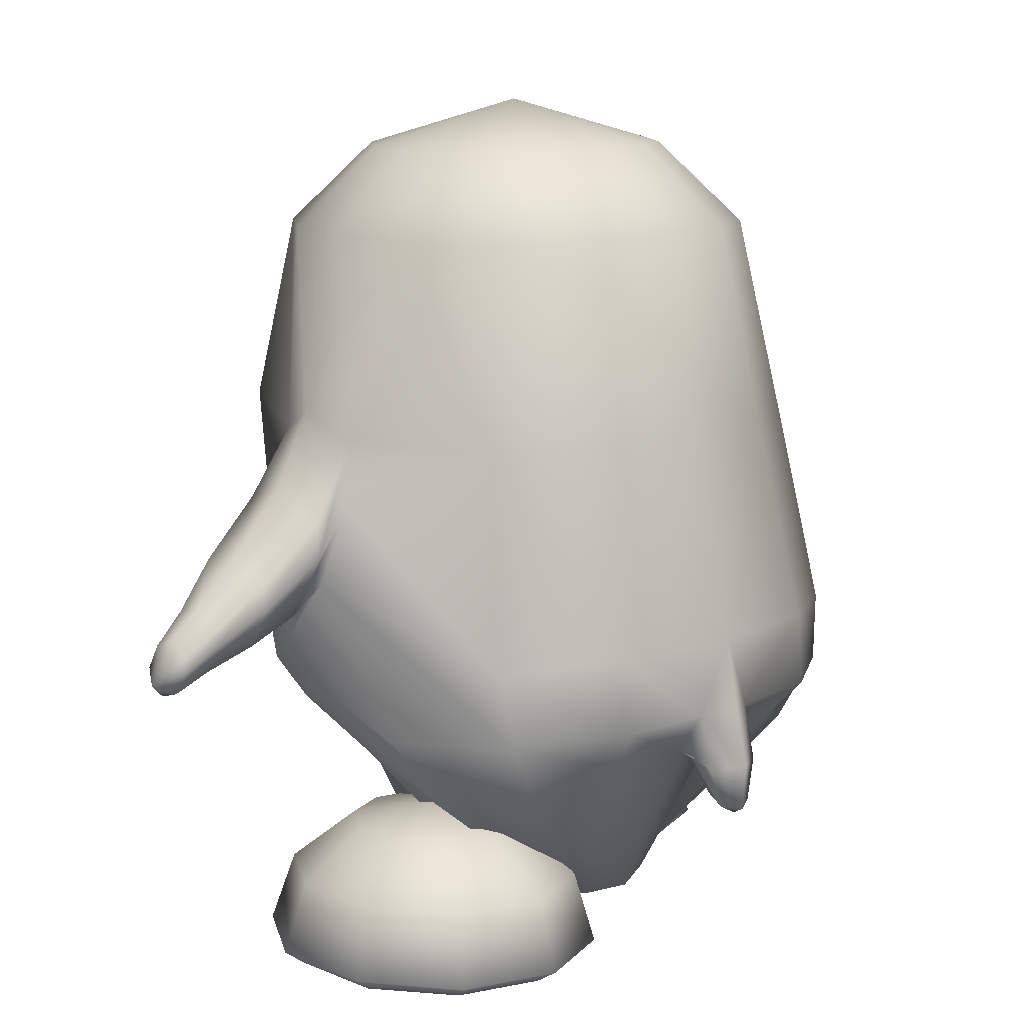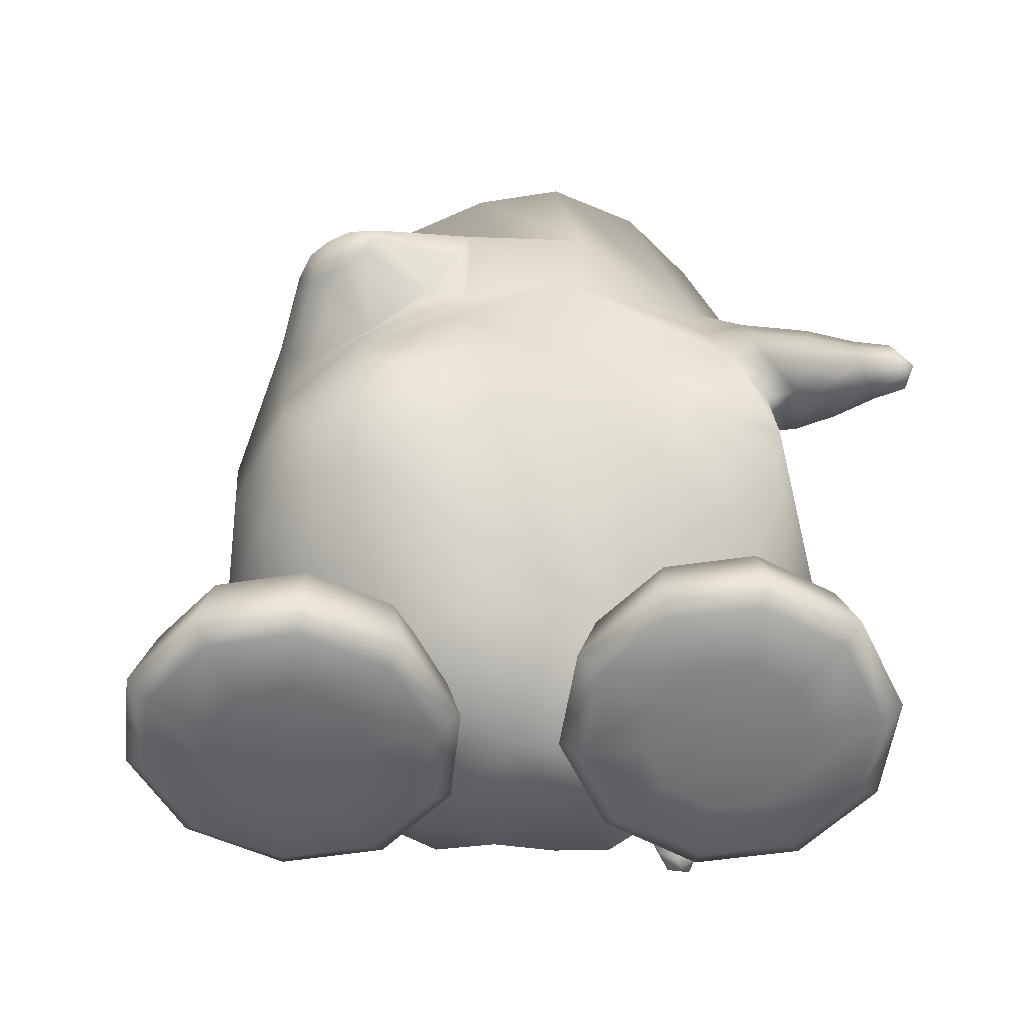
<metadata>
{"format":"obj","ext":"obj","renderer":"f3d","projection":"perspective","resolution":1024,"background":"white","views":[{"elev":11.9,"azim":118.2,"up":"+Y"},{"elev":-56.4,"azim":11.7,"up":"+Y"}]}
</metadata>
<code>
o tux
v -0.1774 0.666 0.2532
v -0.3504 0.6717 0.1597
v 0.01754 0.672 0.2983
v -0.4779 0.6886 0.02768
v 0.2022 0.6878 0.2835
v -0.5224 0.6894 -0.1685
v 0.3665 0.6865 0.1658
v -0.4892 0.6888 -0.3665
v 0.4731 0.6844 -0.004655
v -0.3827 0.6886 -0.536
v 0.506 0.6829 -0.2005
v -0.218 0.6899 -0.6508
v 0.4614 0.6835 -0.3923
v -0.0209 0.6914 -0.6931
v 0.3465 0.6868 -0.5522
v 0.1774 0.6905 -0.6578
v -0.1159 0.8552 0.1049
v -0.2315 0.8654 0.05697
v 0.002986 0.8639 0.1454
v -0.305 0.8665 -0.04755
v 0.1285 0.8633 0.1157
v -0.3334 0.8671 -0.1724
v 0.2331 0.8625 0.04076
v -0.3126 0.8671 -0.2985
v 0.3006 0.862 -0.06778
v -0.245 0.8668 -0.4068
v 0.3215 0.8619 -0.1936
v -0.1409 0.8663 -0.4807
v 0.2926 0.8624 -0.3175
v -0.01589 0.8661 -0.5082
v 0.2185 0.8637 -0.4196
v 0.1103 0.8651 -0.4868
v -0.004753 0.962 -0.1814
v 0.225 0.2764 -0.7436
v -0.01022 0.276 -0.7914
v 0.4197 0.2646 -0.6123
v -0.2546 0.252 -0.7413
v 0.5438 0.2446 -0.4268
v -0.5117 0.2447 -0.4928
v 0.5685 0.255 -0.08615
v -0.5805 0.3001 -0.4053
v 0.5627 0.3124 0.02356
v -0.5866 0.2451 -0.2938
v 0.4957 0.2605 0.1128
v -0.5668 0.2731 0.02771
v 0.2684 0.2903 0.3422
v -0.4105 0.3366 0.176
v 0.04973 0.3442 0.3496
v -0.1947 0.3669 0.2914
v -0.2079 -0.2073 0.4431
v -0.3933 -0.2897 0.3621
v -0.01459 -0.1079 0.4207
v -0.5441 -0.3254 0.1854
v 0.1864 -0.04084 0.3151
v -0.6343 -0.05792 -0.3135
v 0.5673 -0.02538 0.1489
v -0.6425 -0.1347 -0.4079
v 0.6274 -0.1134 0.08683
v -0.5656 -0.07203 -0.5031
v 0.6079 -0.05748 -0.03638
v -0.29 -0.182 -0.8292
v 0.6063 -0.2077 -0.4761
v -0.004422 -0.1575 -0.9018
v 0.4798 -0.1756 -0.6908
v 0.2607 -0.1598 -0.8466
v 0.2661 -0.3143 -0.8721
v -0.01895 -0.317 -0.9046
v 0.4698 -0.3365 -0.7134
v -0.3025 -0.3365 -0.8211
v 0.5992 -0.3654 -0.507
v -0.5305 -0.3631 -0.6203
v 0.6571 -0.3729 -0.2435
v -0.6564 -0.3812 -0.3602
v 0.6172 -0.3083 0.000317
v -0.6195 -0.4304 -0.05102
v 0.4466 -0.1964 0.154
v -0.4709 -0.4632 0.2089
v 0.2269 -0.131 0.2799
v -0.313 -0.4012 0.372
v 0.04907 -0.1981 0.3939
v -0.133 -0.3012 0.4356
v -0.04771 -0.3961 0.3636
v -0.2126 -0.4916 0.3202
v 0.1143 -0.3022 0.3134
v -0.37 -0.5572 0.1846
v 0.2656 -0.2592 0.2044
v -0.5291 -0.5512 -0.03612
v 0.4344 -0.3391 0.06859
v -0.5738 -0.5302 -0.2954
v 0.5448 -0.4345 -0.106
v -0.4932 -0.5075 -0.5456
v 0.58 -0.5136 -0.3073
v -0.2984 -0.4918 -0.7368
v 0.5155 -0.5198 -0.5215
v -0.04803 -0.4231 -0.7987
v 0.3876 -0.4445 -0.6536
v 0.2141 -0.4312 -0.7673
v 0.002233 -0.8506 -0.1827
v 0.01638 -0.7987 -0.5306
v -0.1076 -0.7934 -0.4914
v 0.1329 -0.8075 -0.5445
v -0.2177 -0.7917 -0.415
v 0.2313 -0.8053 -0.494
v -0.2966 -0.7916 -0.2828
v 0.2983 -0.7949 -0.4308
v -0.3217 -0.7917 -0.157
v 0.3277 -0.7763 -0.3215
v -0.2934 -0.7898 -0.03578
v 0.3069 -0.754 -0.1845
v -0.2011 -0.7699 0.04705
v 0.2379 -0.7085 -0.05552
v -0.08991 -0.7432 0.09667
v 0.1401 -0.7001 0.04928
v 0.02515 -0.7223 0.1052
v -0.2268 -0.000394 0.3586
v -0.4482 -0.02377 0.2356
v 0.01134 0.04162 0.387
v -0.5976 -0.0158 0.0741
v 0.2275 0.08937 0.3526
v -0.4345 0.123 0.275
v -0.005958 0.1532 0.4309
v -0.369 0.0371 0.2981
v -0.0748 0.06696 0.4008
v -0.4603 0.1812 0.2634
v 0.03029 0.2037 0.4472
v -0.3848 0.2465 0.2913
v -0.0434 0.2611 0.4203
v -0.2759 0.2861 0.3332
v -0.156 0.2923 0.3785
v -0.218 0.3088 0.3585
v -0.2203 0.02792 0.3534
v 0.1901 -0.3183 -0.8568
v 0.3063 -0.3226 -0.8063
v 0.149 -0.4255 -0.7615
v 0.2439 -0.4299 -0.7272
v 0.1753 -0.4245 -0.8185
v 0.2818 -0.4285 -0.7721
v 0.1974 -0.4356 -0.8825
v 0.3128 -0.4399 -0.8323
v 0.2372 -0.4409 -0.8166
v 0.2729 -0.4316 -0.8977
v 0.2655 -0.5305 -0.8893
v 0.2432 -0.5364 -0.8384
v 0.2186 -0.5229 -0.88
v 0.2911 -0.5256 -0.8484
v 0.2054 -0.5026 -0.8401
v 0.2722 -0.5051 -0.811
v 0.2537 -0.5472 -0.8635
v -0.6139 0.08516 -0.2881
v 0.5197 0.1064 0.1416
v -0.5258 0.1007 -0.527
v 0.5985 0.1129 -0.0957
v -0.6022 0.07669 -0.5321
v 0.6567 0.08755 -0.06035
v -0.6557 0.13 -0.4353
v 0.643 0.1485 0.05115
v -0.6744 0.09133 -0.3286
v 0.6002 0.1193 0.1436
v -0.6986 -0.1089 -0.3366
v 0.6395 -0.08119 0.1753
v -0.7071 -0.1767 -0.4232
v 0.6932 -0.1529 0.109
v -0.6374 -0.1318 -0.5187
v 0.6786 -0.1143 -0.01056
v -0.687 -0.000985 -0.3218
v 0.6157 0.02782 0.1714
v -0.6037 0.001637 -0.5598
v 0.6712 0.01423 -0.07216
v -0.7599 -0.002825 -0.4779
v 0.7609 0.02105 0.07963
v -0.7319 -0.04849 -0.5532
v 0.7759 -0.02816 0.001561
v -0.7843 -0.02387 -0.3935
v 0.7407 0.004365 0.165
v -0.7689 -0.2178 -0.4391
v 0.7559 -0.192 0.1273
v -0.7838 -0.1658 -0.3775
v 0.7373 -0.1374 0.1858
v -0.7376 -0.1885 -0.5223
v 0.7689 -0.1665 0.03813
v -0.7882 -0.0929 -0.3734
v 0.737 -0.06351 0.1878
v -0.7283 -0.1011 -0.5646
v 0.7795 -0.08086 -0.007397
v -0.8521 -0.1031 -0.4936
v 0.8524 -0.07525 0.1152
v -0.8334 -0.1388 -0.541
v 0.8603 -0.1132 0.06649
v -0.8665 -0.1207 -0.4373
v 0.8376 -0.09055 0.1721
v -0.8707 -0.2206 -0.4278
v 0.8391 -0.1899 0.1871
v -0.8607 -0.2598 -0.4658
v 0.85 -0.2306 0.1511
v -0.8401 -0.236 -0.5202
v 0.8583 -0.2093 0.09252
v -0.8705 -0.1701 -0.4248
v 0.8361 -0.1394 0.1873
v -0.8325 -0.1778 -0.5462
v 0.863 -0.1522 0.06337
v -0.9022 -0.1938 -0.5399
v 0.921 -0.1649 0.1038
v -0.9146 -0.1629 -0.5047
v 0.9137 -0.1325 0.1391
v -0.93 -0.1827 -0.4632
v 0.9071 -0.1504 0.1837
v -0.938 -0.2664 -0.4553
v 0.9123 -0.2334 0.1984
v -0.9244 -0.2899 -0.4834
v 0.9148 -0.2583 0.1684
v -0.9121 -0.2747 -0.525
v 0.9243 -0.2449 0.1255
v -0.9434 -0.2312 -0.4544
v 0.9156 -0.198 0.2002
v -0.9035 -0.2263 -0.5451
v 0.9254 -0.1976 0.1015
v -0.9563 -0.2617 -0.4983
v 0.9492 -0.2292 0.1697
v -0.6663 -0.2476 -0.388
v 0.6438 -0.221 0.05814
v -0.4237 -0.5879 -0.02219
v 0.4426 -0.5626 -0.2225
v -0.2498 -0.6322 -0.02834
v 0.2662 -0.6004 -0.2133
v -0.1245 -0.7499 -0.03782
v 0.1381 -0.714 -0.2
v -0.08342 -0.9029 -0.05111
v 0.09175 -0.8657 -0.1923
v -0.1321 -0.9341 -0.05359
v 0.1391 -0.8987 -0.1942
v -0.2621 -0.9418 -0.05421
v 0.2683 -0.9115 -0.2024
v -0.2966 -0.9307 -0.1619
v 0.2956 -0.9141 -0.3124
v -0.1917 -0.9158 -0.24
v 0.1866 -0.9044 -0.3848
v -0.1522 -0.882 -0.2664
v 0.1466 -0.8726 -0.4124
v -0.1841 -0.7323 -0.2244
v 0.1857 -0.7208 -0.3907
v -0.2859 -0.6205 -0.1391
v 0.2936 -0.6039 -0.3286
v -0.3723 -0.6159 -0.2013
v 0.3783 -0.6092 -0.3935
v -0.3377 -0.7169 -0.3387
v 0.3316 -0.7241 -0.5154
v -0.3298 -0.8635 -0.3986
v 0.315 -0.876 -0.5571
v -0.3455 -0.8995 -0.3546
v 0.3324 -0.9072 -0.5104
v -0.3852 -0.921 -0.2277
v 0.3798 -0.9156 -0.3849
v -0.4942 -0.9164 -0.2264
v 0.4886 -0.9152 -0.3913
v -0.5345 -0.8911 -0.3529
v 0.5209 -0.9061 -0.5222
v -0.5481 -0.8535 -0.3967
v 0.5326 -0.8743 -0.5708
v -0.5265 -0.7082 -0.3367
v 0.52 -0.7221 -0.5268
v -0.4809 -0.6111 -0.1994
v 0.4871 -0.6085 -0.399
v -0.5685 -0.6133 -0.1314
v 0.5791 -0.6065 -0.3371
v -0.6783 -0.7118 -0.2192
v 0.6793 -0.7187 -0.4198
v -0.7233 -0.8579 -0.261
v 0.7166 -0.8703 -0.4473
v -0.6863 -0.895 -0.2354
v 0.6802 -0.9026 -0.4152
v -0.5818 -0.9186 -0.1586
v 0.5806 -0.9132 -0.3295
v -0.6146 -0.9268 -0.0501
v 0.6206 -0.9103 -0.2231
v -0.7431 -0.9092 -0.04752
v 0.7495 -0.8977 -0.231
v -0.7889 -0.8744 -0.04405
v 0.7965 -0.8646 -0.2346
v -0.7351 -0.7261 -0.03122
v 0.7486 -0.7137 -0.2356
v -0.6013 -0.6215 -0.02294
v 0.6191 -0.6036 -0.2308
v -0.5668 -0.6326 0.08478
v 0.5918 -0.601 -0.1205
v -0.6754 -0.7453 0.1553
v 0.7013 -0.7092 -0.04455
v -0.7199 -0.8966 0.1714
v 0.7419 -0.8593 -0.01399
v -0.6833 -0.9284 0.1391
v 0.7022 -0.8931 -0.03995
v -0.5801 -0.9379 0.05762
v 0.5933 -0.9077 -0.1128
v -0.4388 -0.9447 -0.05308
v 0.4445 -0.9214 -0.2125
v -0.4914 -0.9476 0.1234
v 0.5091 -0.9063 -0.04072
v -0.5298 -0.9452 0.253
v 0.5564 -0.8908 0.08494
v -0.5426 -0.916 0.303
v 0.5736 -0.8566 0.1302
v -0.5218 -0.7621 0.2693
v 0.5555 -0.7068 0.08035
v -0.4781 -0.6423 0.1506
v 0.5076 -0.5996 -0.04839
v -0.3694 -0.6457 0.149
v 0.3985 -0.5983 -0.04256
v -0.3331 -0.7701 0.2671
v 0.367 -0.7074 0.0914
v -0.3247 -0.9253 0.3004
v 0.3559 -0.8573 0.143
v -0.3411 -0.9533 0.2508
v 0.3679 -0.8914 0.09599
v -0.3825 -0.9522 0.1221
v 0.4003 -0.9067 -0.03434
v -0.2949 -0.95 0.05429
v 0.3083 -0.9087 -0.09613
v -0.1893 -0.9493 0.1333
v 0.2085 -0.8947 -0.01095
v -0.1494 -0.9204 0.1649
v 0.1718 -0.8608 0.01958
v -0.1814 -0.7646 0.1498
v 0.2074 -0.7089 -0.01575
v -0.2821 -0.6421 0.08092
v 0.3063 -0.5988 -0.1052
v -0.3511 0.1102 0.4637
v -0.3223 0.07806 0.4734
v -0.17 0.1197 0.5322
v -0.195 0.08472 0.5215
v -0.3635 0.1294 0.4596
v -0.1599 0.1401 0.5366
v -0.3333 0.1559 0.4715
v -0.1926 0.1633 0.5247
v -0.2885 0.1736 0.4887
v -0.2391 0.1762 0.5074
v -0.2646 0.183 0.4992
v -0.2588 0.07165 0.4992
v -0.2768 0.1265 0.5391
v -0.3246 0.1277 0.5114
v -0.2229 0.133 0.5499
f 33 18 17
f 17 19 33
f 33 20 18
f 19 21 33
f 33 22 20
f 21 23 33
f 33 24 22
f 23 25 33
f 33 26 24
f 25 27 33
f 33 28 26
f 27 29 33
f 33 30 28
f 29 31 33
f 33 32 30
f 31 32 33
f 1 17 18
f 1 18 2
f 1 3 19
f 1 19 17
f 2 18 20
f 2 20 4
f 21 19 3
f 21 3 5
f 4 20 22
f 4 22 6
f 23 21 5
f 23 5 7
f 6 22 24
f 6 24 8
f 25 23 7
f 25 7 9
f 8 24 26
f 8 26 10
f 27 25 9
f 27 9 11
f 10 26 28
f 10 28 12
f 29 27 11
f 29 11 13
f 12 28 30
f 12 30 14
f 31 29 13
f 31 13 15
f 14 30 32
f 14 32 16
f 32 31 15
f 32 15 16
f 14 16 34
f 14 34 35
f 34 16 15
f 34 15 36
f 12 14 35
f 12 35 37
f 36 15 13
f 36 13 38
f 10 12 37
f 10 37 39
f 38 13 11
f 38 11 40
f 8 10 39
f 8 39 41
f 40 11 9
f 40 9 42
f 6 8 41
f 6 41 43
f 42 9 7
f 42 7 44
f 4 6 43
f 4 43 45
f 44 7 5
f 44 5 46
f 2 4 45
f 2 45 47
f 46 5 3
f 46 3 48
f 1 2 47
f 1 47 49
f 1 49 48
f 1 48 3
f 37 35 63
f 37 63 61
f 64 36 38
f 64 38 62
f 35 34 65
f 35 65 63
f 65 34 36
f 65 36 64
f 61 63 67
f 61 67 69
f 68 64 62
f 68 62 70
f 59 61 69
f 59 69 71
f 70 62 60
f 70 60 72
f 53 55 75
f 53 75 77
f 76 56 54
f 76 54 78
f 51 53 77
f 51 77 79
f 78 54 52
f 78 52 80
f 50 51 79
f 50 79 81
f 80 52 50
f 80 50 81
f 81 79 83
f 81 83 82
f 84 80 81
f 84 81 82
f 79 77 85
f 79 85 83
f 86 78 80
f 86 80 84
f 77 75 87
f 77 87 85
f 88 76 78
f 88 78 86
f 75 73 89
f 75 89 87
f 90 74 76
f 90 76 88
f 73 71 91
f 73 91 89
f 92 72 74
f 92 74 90
f 71 69 93
f 71 93 91
f 94 70 72
f 94 72 92
f 69 67 95
f 69 95 93
f 96 68 70
f 96 70 94
f 93 95 100
f 93 100 102
f 101 96 94
f 101 94 103
f 91 93 102
f 91 102 104
f 103 94 92
f 103 92 105
f 89 91 104
f 89 104 106
f 105 92 90
f 105 90 107
f 87 89 106
f 87 106 108
f 107 90 88
f 107 88 109
f 85 87 108
f 85 108 110
f 109 88 86
f 109 86 111
f 83 85 110
f 83 110 112
f 111 86 84
f 111 84 113
f 82 83 112
f 82 112 114
f 113 84 82
f 113 82 114
f 98 114 112
f 113 114 98
f 98 112 110
f 111 113 98
f 98 110 108
f 109 111 98
f 98 108 106
f 107 109 98
f 98 106 104
f 105 107 98
f 98 104 102
f 103 105 98
f 98 102 100
f 101 103 98
f 98 100 99
f 99 101 98
f 116 51 50
f 116 50 115
f 50 52 117
f 50 117 115
f 118 53 51
f 118 51 116
f 52 54 119
f 52 119 117
f 53 118 55
f 56 119 54
f 118 45 43
f 44 46 119
f 115 131 122
f 115 122 116
f 123 131 115
f 123 115 117
f 116 122 120
f 121 123 117
f 116 120 124
f 116 124 118
f 125 121 117
f 125 117 119
f 45 118 124
f 125 119 46
f 45 124 47
f 48 125 46
f 47 124 126
f 127 125 48
f 47 126 128
f 129 127 48
f 49 128 130
f 130 129 49
f 47 128 49
f 49 129 48
f 132 63 65
f 65 64 133
f 66 132 65
f 65 133 66
f 132 67 63
f 64 68 133
f 67 132 134
f 67 134 95
f 135 133 68
f 135 68 96
f 134 99 100
f 101 99 135
f 95 134 100
f 101 135 96
f 134 97 99
f 99 97 135
f 134 132 138
f 134 138 136
f 139 133 135
f 139 135 137
f 97 134 136
f 97 136 140
f 137 135 97
f 137 97 140
f 132 66 141
f 132 141 138
f 141 66 133
f 141 133 139
f 138 141 142
f 138 142 144
f 142 141 139
f 142 139 145
f 140 136 146
f 140 146 143
f 147 137 140
f 147 140 143
f 136 138 144
f 136 144 146
f 145 139 137
f 145 137 147
f 148 146 144
f 145 147 148
f 142 148 144
f 145 148 142
f 148 143 146
f 147 143 148
f 151 37 61
f 62 38 152
f 59 151 61
f 62 152 60
f 151 39 37
f 38 40 152
f 43 149 118
f 119 150 44
f 149 55 118
f 119 56 150
f 41 39 153
f 41 153 155
f 154 40 42
f 154 42 156
f 43 41 155
f 43 155 157
f 156 42 44
f 156 44 158
f 57 55 159
f 57 159 161
f 160 56 58
f 160 58 162
f 59 57 161
f 59 161 163
f 162 58 60
f 162 60 164
f 149 43 157
f 149 157 165
f 158 44 150
f 158 150 166
f 55 149 165
f 55 165 159
f 166 150 56
f 166 56 160
f 39 151 167
f 39 167 153
f 168 152 40
f 168 40 154
f 151 59 163
f 151 163 167
f 164 60 152
f 164 152 168
f 155 153 171
f 155 171 169
f 172 154 156
f 172 156 170
f 157 155 169
f 157 169 173
f 170 156 158
f 170 158 174
f 161 159 177
f 161 177 175
f 178 160 162
f 178 162 176
f 163 161 175
f 163 175 179
f 176 162 164
f 176 164 180
f 165 157 173
f 165 173 181
f 174 158 166
f 174 166 182
f 159 165 181
f 159 181 177
f 182 166 160
f 182 160 178
f 153 167 183
f 153 183 171
f 184 168 154
f 184 154 172
f 167 163 179
f 167 179 183
f 180 164 168
f 180 168 184
f 169 171 187
f 169 187 185
f 188 172 170
f 188 170 186
f 173 169 185
f 173 185 189
f 186 170 174
f 186 174 190
f 175 177 191
f 175 191 193
f 192 178 176
f 192 176 194
f 179 175 193
f 179 193 195
f 194 176 180
f 194 180 196
f 181 173 189
f 181 189 197
f 190 174 182
f 190 182 198
f 177 181 197
f 177 197 191
f 198 182 178
f 198 178 192
f 171 183 199
f 171 199 187
f 200 184 172
f 200 172 188
f 183 179 195
f 183 195 199
f 196 180 184
f 196 184 200
f 185 187 201
f 185 201 203
f 202 188 186
f 202 186 204
f 189 185 203
f 189 203 205
f 204 186 190
f 204 190 206
f 193 191 207
f 193 207 209
f 208 192 194
f 208 194 210
f 195 193 209
f 195 209 211
f 210 194 196
f 210 196 212
f 197 189 205
f 197 205 213
f 206 190 198
f 206 198 214
f 191 197 213
f 191 213 207
f 214 198 192
f 214 192 208
f 187 199 215
f 187 215 201
f 216 200 188
f 216 188 202
f 199 195 211
f 199 211 215
f 212 196 200
f 212 200 216
f 207 217 209
f 210 218 208
f 207 213 217
f 218 214 208
f 205 217 213
f 214 218 206
f 203 217 205
f 206 218 204
f 201 217 203
f 204 218 202
f 201 215 217
f 218 216 202
f 211 217 215
f 216 218 212
f 209 217 211
f 212 218 210
f 219 59 71
f 72 60 220
f 73 219 71
f 72 220 74
f 219 57 59
f 60 58 220
f 219 75 55
f 56 76 220
f 57 219 55
f 56 220 58
f 219 73 75
f 76 74 220
f 293 233 231
f 232 234 294
f 231 233 235
f 231 235 229
f 236 234 232
f 236 232 230
f 229 235 237
f 229 237 227
f 238 236 230
f 238 230 228
f 227 237 239
f 227 239 225
f 240 238 228
f 240 228 226
f 225 239 241
f 225 241 223
f 242 240 226
f 242 226 224
f 223 241 221
f 222 242 224
f 241 243 221
f 222 244 242
f 239 245 243
f 239 243 241
f 244 246 240
f 244 240 242
f 237 247 245
f 237 245 239
f 246 248 238
f 246 238 240
f 235 249 247
f 235 247 237
f 248 250 236
f 248 236 238
f 233 251 249
f 233 249 235
f 250 252 234
f 250 234 236
f 293 251 233
f 234 252 294
f 293 253 251
f 252 254 294
f 251 253 255
f 251 255 249
f 256 254 252
f 256 252 250
f 249 255 257
f 249 257 247
f 258 256 250
f 258 250 248
f 247 257 259
f 247 259 245
f 260 258 248
f 260 248 246
f 245 259 261
f 245 261 243
f 262 260 246
f 262 246 244
f 243 261 221
f 222 262 244
f 261 263 221
f 222 264 262
f 259 265 263
f 259 263 261
f 264 266 260
f 264 260 262
f 257 267 265
f 257 265 259
f 266 268 258
f 266 258 260
f 255 269 267
f 255 267 257
f 268 270 256
f 268 256 258
f 253 271 269
f 253 269 255
f 270 272 254
f 270 254 256
f 293 271 253
f 254 272 294
f 293 273 271
f 272 274 294
f 271 273 275
f 271 275 269
f 276 274 272
f 276 272 270
f 269 275 277
f 269 277 267
f 278 276 270
f 278 270 268
f 267 277 279
f 267 279 265
f 280 278 268
f 280 268 266
f 265 279 281
f 265 281 263
f 282 280 266
f 282 266 264
f 263 281 221
f 222 282 264
f 281 283 221
f 222 284 282
f 279 285 283
f 279 283 281
f 284 286 280
f 284 280 282
f 277 287 285
f 277 285 279
f 286 288 278
f 286 278 280
f 275 289 287
f 275 287 277
f 288 290 276
f 288 276 278
f 273 291 289
f 273 289 275
f 290 292 274
f 290 274 276
f 293 291 273
f 274 292 294
f 293 295 291
f 292 296 294
f 291 295 297
f 291 297 289
f 298 296 292
f 298 292 290
f 289 297 299
f 289 299 287
f 300 298 290
f 300 290 288
f 287 299 301
f 287 301 285
f 302 300 288
f 302 288 286
f 285 301 303
f 285 303 283
f 304 302 286
f 304 286 284
f 283 303 221
f 222 304 284
f 303 305 221
f 222 306 304
f 301 307 305
f 301 305 303
f 306 308 302
f 306 302 304
f 299 309 307
f 299 307 301
f 308 310 300
f 308 300 302
f 297 311 309
f 297 309 299
f 310 312 298
f 310 298 300
f 295 313 311
f 295 311 297
f 312 314 296
f 312 296 298
f 293 313 295
f 296 314 294
f 293 315 313
f 314 316 294
f 313 315 317
f 313 317 311
f 318 316 314
f 318 314 312
f 311 317 319
f 311 319 309
f 320 318 312
f 320 312 310
f 309 319 321
f 309 321 307
f 322 320 310
f 322 310 308
f 307 321 323
f 307 323 305
f 324 322 308
f 324 308 306
f 305 323 221
f 222 324 306
f 323 223 221
f 222 224 324
f 321 225 223
f 321 223 323
f 224 226 322
f 224 322 324
f 319 227 225
f 319 225 321
f 226 228 320
f 226 320 322
f 317 229 227
f 317 227 319
f 228 230 318
f 228 318 320
f 315 231 229
f 315 229 317
f 230 232 316
f 230 316 318
f 293 231 315
f 316 232 294
f 120 122 326
f 120 326 325
f 123 121 327
f 123 327 328
f 124 120 325
f 124 325 329
f 121 125 330
f 121 330 327
f 126 124 329
f 126 329 331
f 125 127 332
f 125 332 330
f 128 126 331
f 128 331 333
f 127 129 334
f 127 334 332
f 130 128 333
f 130 333 335
f 129 130 335
f 129 335 334
f 122 131 336
f 122 336 326
f 131 123 328
f 131 328 336
f 329 338 331
f 331 338 337
f 331 337 333
f 333 337 335
f 334 335 337
f 332 334 337
f 332 337 339
f 330 332 339
f 328 339 337
f 328 337 336
f 326 336 337
f 326 337 338
f 325 326 338
f 325 338 329
f 327 339 328
f 327 330 339

</code>
